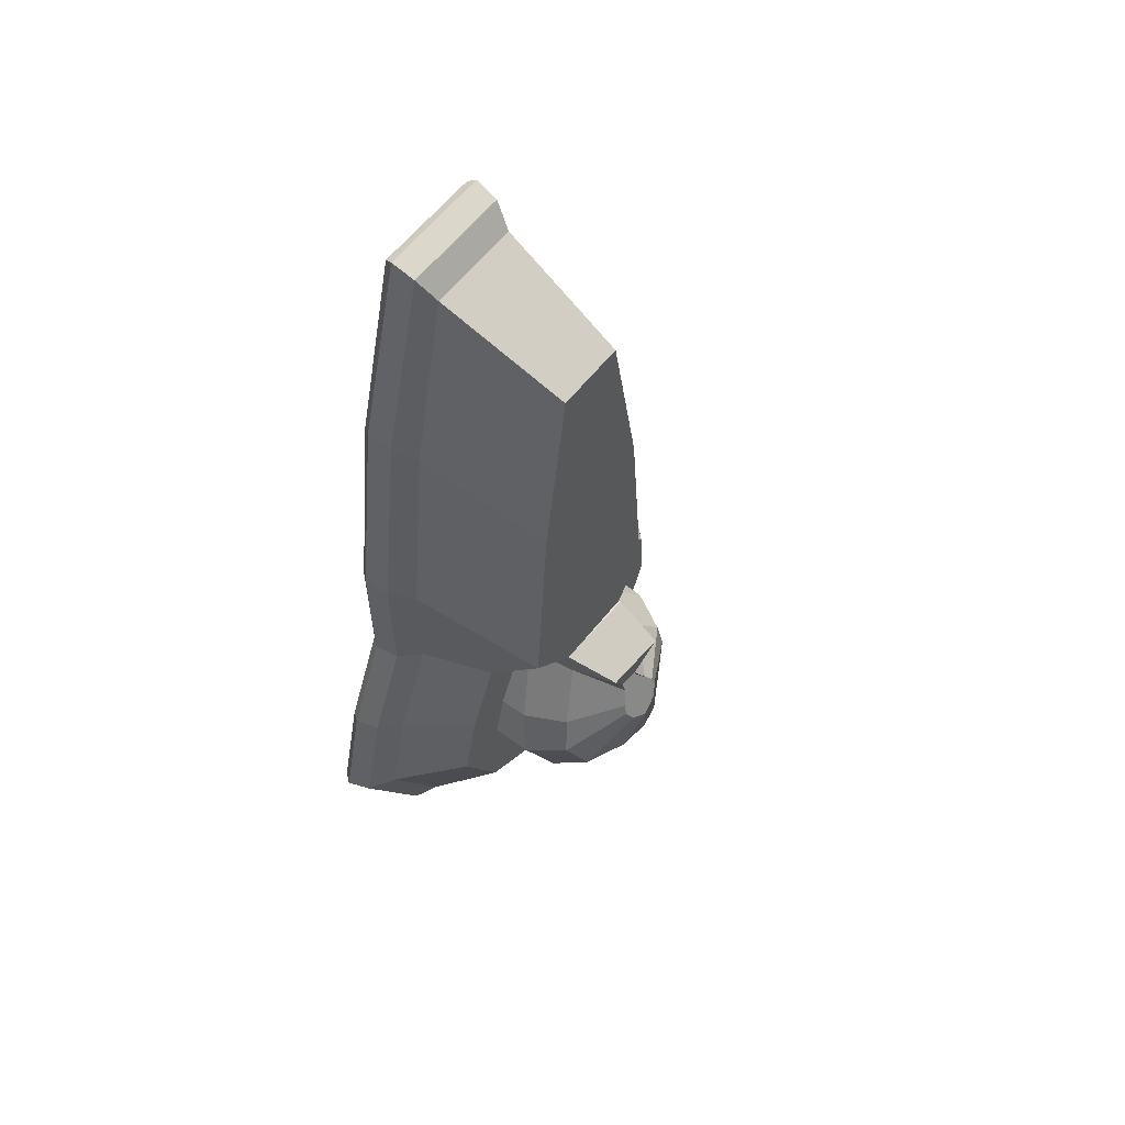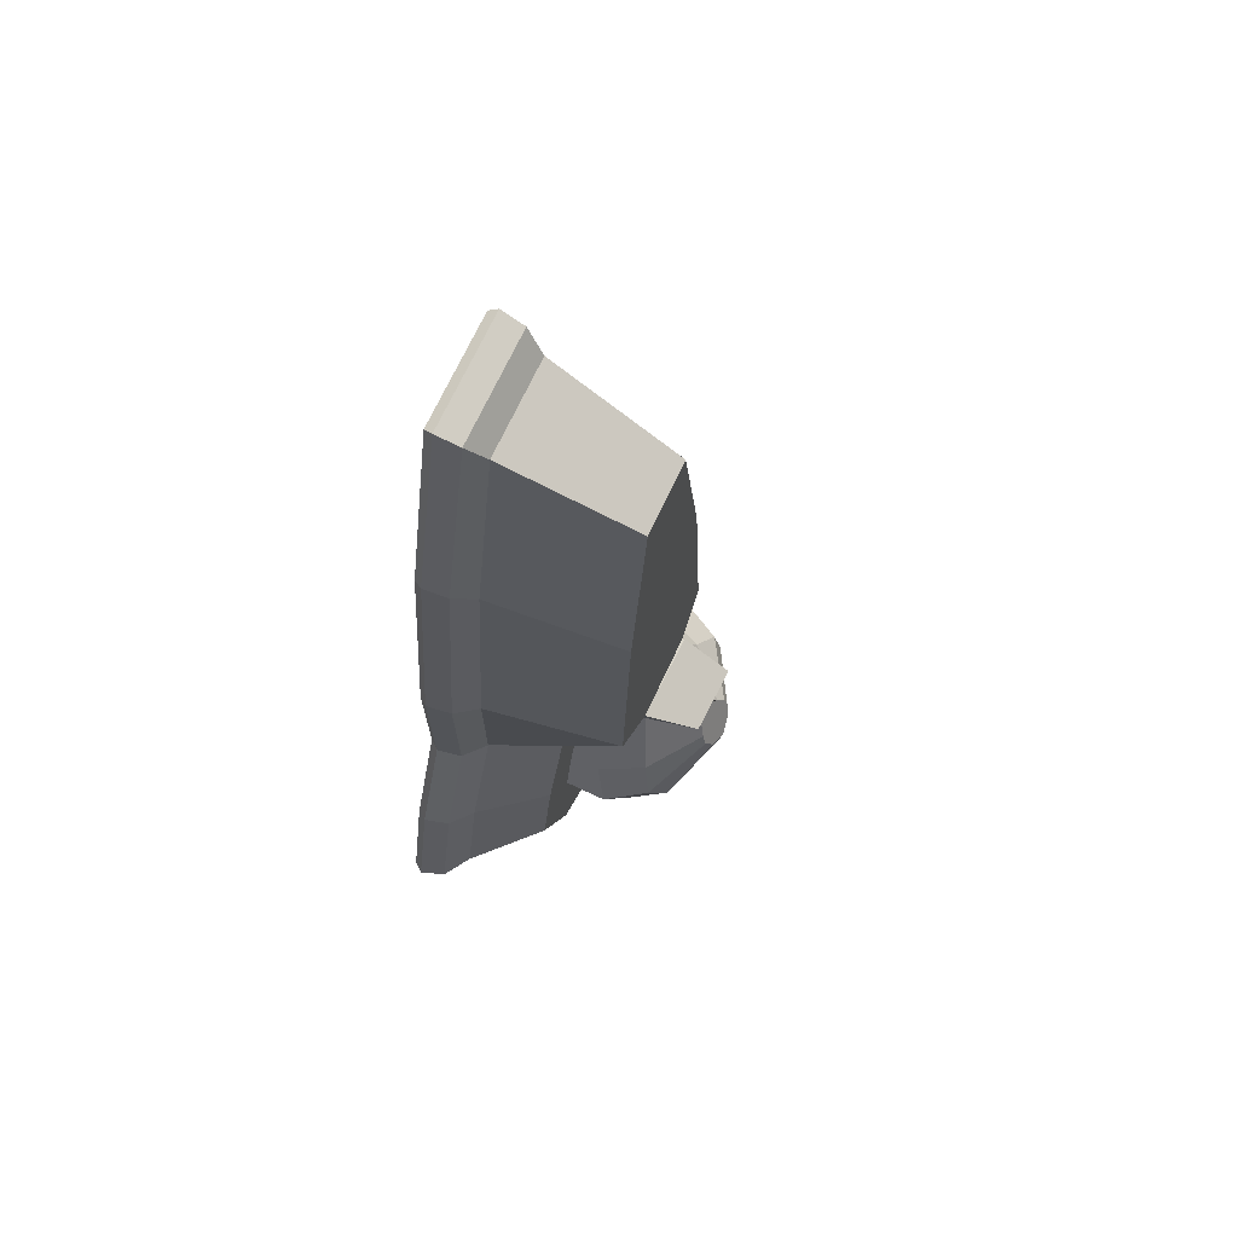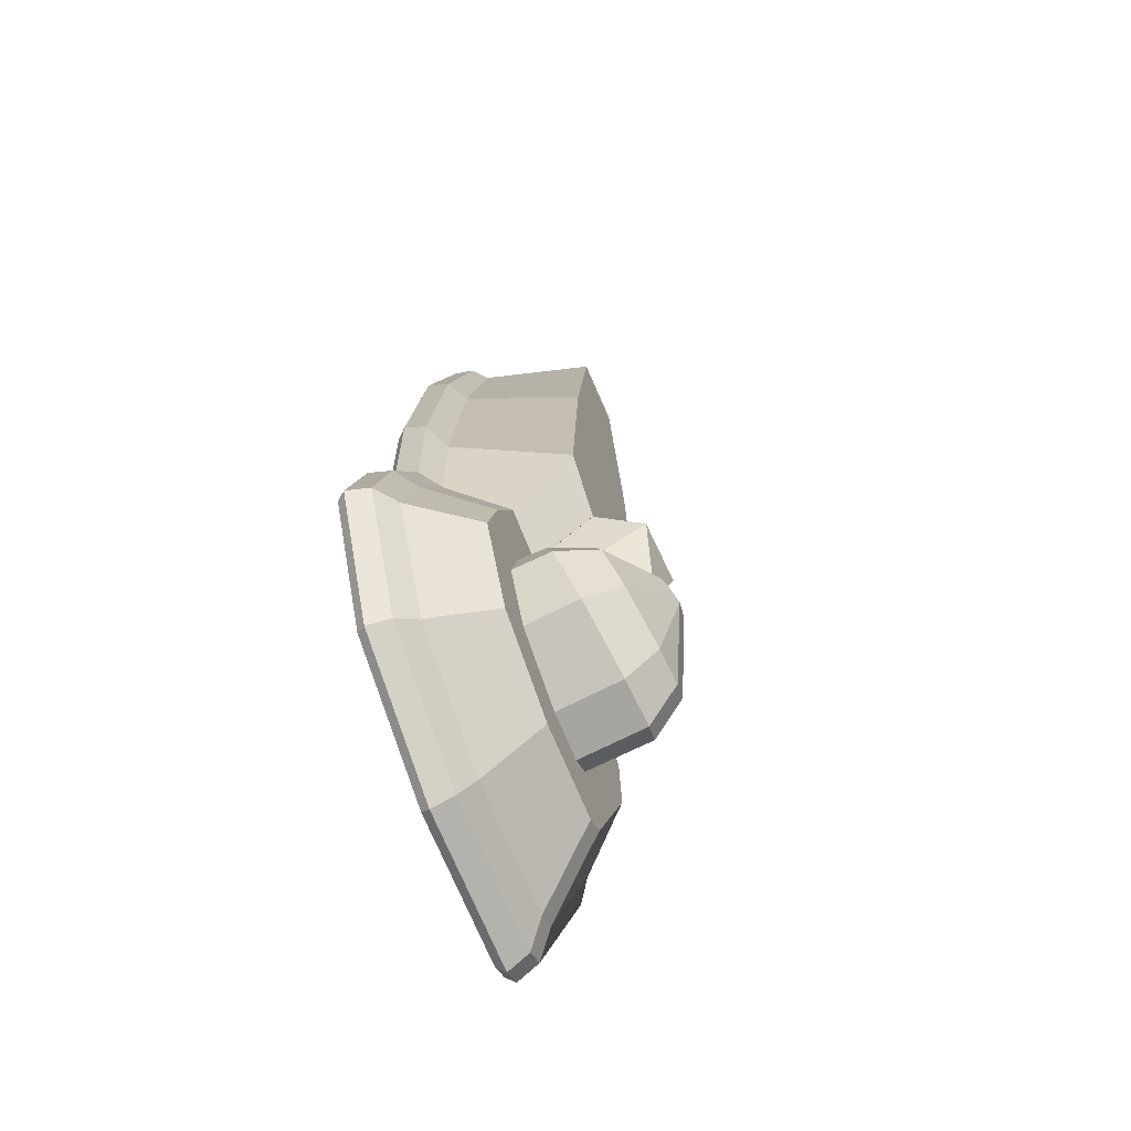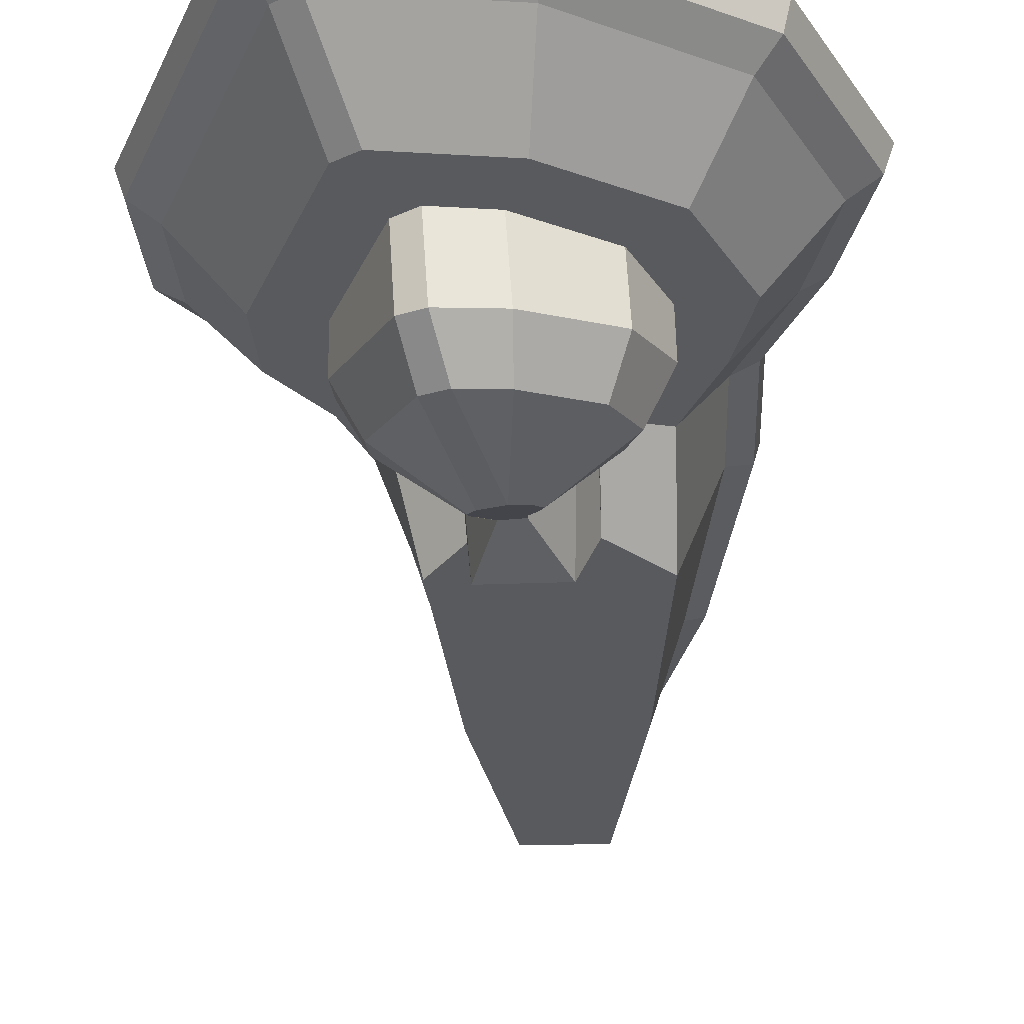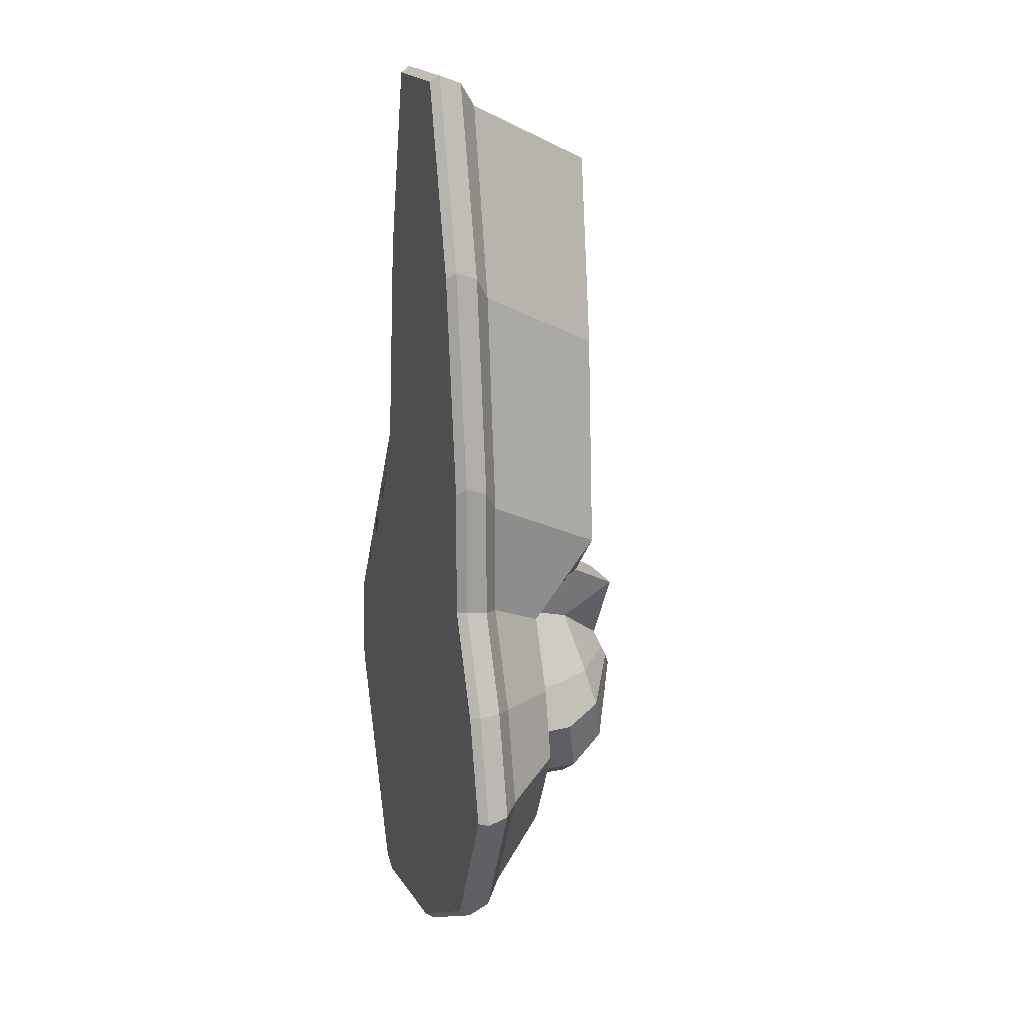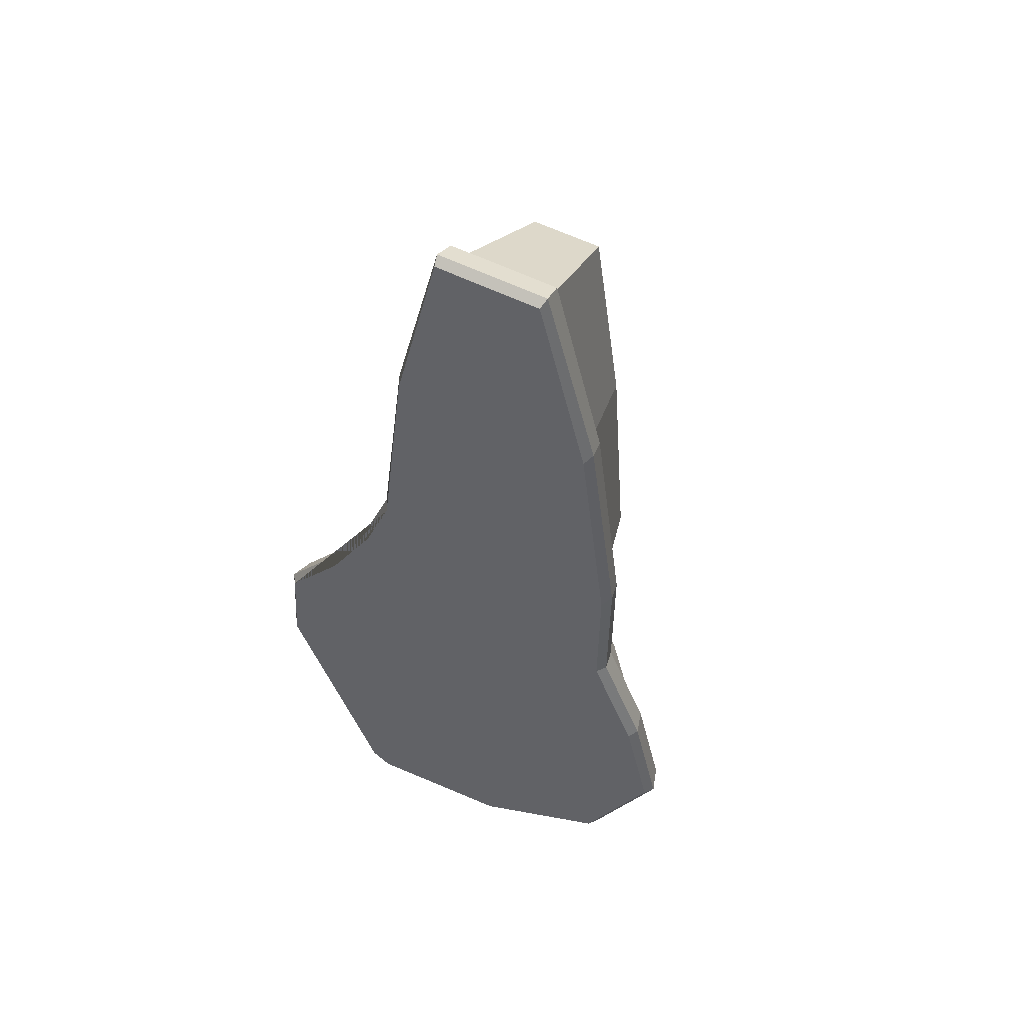
<metadata>
{"format":"obj","ext":"obj","renderer":"f3d","projection":"perspective","resolution":1024,"background":"white","views":[{"elev":58.8,"azim":-52.0,"up":"+Z"},{"elev":69.5,"azim":-65.1,"up":"+Z"},{"elev":-66.6,"azim":-67.0,"up":"+Z"},{"elev":-31.7,"azim":-178.6,"up":"+Y"},{"elev":17.0,"azim":-108.5,"up":"+Z"},{"elev":52.6,"azim":-151.9,"up":"+Z"}]}
</metadata>
<code>
g Level2LastPlat_Plane.030
v -4.851 9.721 312.1
v -6.726 11.17 314.1
v 5.69 9.721 269.4
v 5.166 11.16 267.3
v -5.155 9.721 275.3
v -6.639 11.16 273.7
v -10.46 9.721 285.8
v -12.55 11.16 285.4
v -8.416 9.721 294
v -10.29 11.17 294.6
v -4.779 9.721 302.4
v -6.644 11.17 303
v 14.71 9.721 312.2
v 15.91 11.17 314.3
v 28.33 11.16 286.6
v 26.31 9.721 287
v 27.74 11.16 294.9
v 25.79 9.721 294.3
v 22.5 11.17 301.4
v 20.91 9.721 300.3
v 18.42 11.17 308.2
v 16.82 9.721 307.2
v 5.077 13.13 266.5
v 5.292 13.91 267
v -7.11 13.13 273.1
v -6.678 13.91 273.5
v -13.21 13.13 285.2
v -12.6 13.91 285.2
v -10.88 13.13 294.6
v -10.33 13.91 294.4
v -7.113 13.13 303.3
v -6.475 13.91 303.3
v -7.197 13.13 314.8
v -6.556 13.91 314.3
v 16.17 13.13 315
v 15.72 13.91 314.4
v 28.42 13.91 286.5
v 28.99 13.13 286.4
v 27.83 13.91 294.7
v 28.38 13.13 295
v 22.48 13.91 301.3
v 22.97 13.13 301.7
v 18.16 13.91 308.6
v 18.76 13.13 308.7
v 7.564 4.652 279.4
v 1.414 4.652 282.8
v -1.209 4.652 288
v -0.1572 4.652 292.2
v 2.773 4.652 299
v 2.744 -0.8351 302.8
v 10.11 -0.8351 302.8
v 17.25 4.652 289.1
v 17.03 4.652 292.1
v 14.06 4.652 295.8
v 10.69 4.652 301.5
v 6.258 4.652 275.3
v -1.824 4.652 279.6
v -5.776 4.652 287.5
v -4.253 4.652 293.6
v -1.543 4.652 299.8
v -1.596 -0.8351 307.1
v 12.98 -0.8351 307.2
v 21.62 4.652 288.3
v 21.23 4.652 293.8
v 17.6 4.652 298.3
v 14.55 4.652 303.4
v 7.683 -6.131 290.6
v 6.341 -5.742 291.3
v 5.792 -5.247 292.3
v 6.05 -4.894 293.2
v 6.74 -4.352 294.6
v 6.757 -4.018 295.4
v 8.389 -4.132 295.4
v 9.886 -5.45 292.6
v 9.857 -5.177 293.2
v 9.22 -4.811 293.9
v 8.508 -4.262 295.1
v 7.185 -4.255 282.6
v 7.169 -1.298 279.7
v 2.397 -3.416 285.4
v 1.145 -0.2799 283.1
v 0.5376 -2.306 289.5
v -1.309 1.1 288.2
v 1.564 -1.506 292.7
v -0.148 2.136 292.4
v 4.119 -0.2627 297.7
v 2.859 3.73 298.9
v 4.237 -5.002 300.5
v 2.738 -0.8036 302.8
v 9.952 -5.187 300.4
v 10.15 -1.026 302.8
v 17.16 0.7921 288.9
v 15.21 -2.569 289.8
v 17.03 1.566 291.9
v 15.09 -1.962 292.2
v 14.13 2.567 295.6
v 12.82 -1.183 295
v 10.76 4.109 301.4
v 10.35 0.01106 299.3
v 18.46 11.16 265.9
v 20.18 11.16 266.9
v 18.94 9.721 269.2
v 17.21 9.721 268.2
v 20.18 13.91 266.6
v 18.47 13.91 265.6
v 20.56 13.13 266.1
v 18.84 13.13 265
v 13.51 4.652 280
v 11.79 4.652 279
v 16.25 4.652 275.4
v 14.53 4.652 274.4
v 7.699 -6.133 290.6
v 9.396 -5.853 291.6
v 11.38 -1.548 279.2
v 13.13 -1.337 280.2
v 12.08 -4.237 283.1
v 10.32 -4.451 282.2
v -2.79 9.721 330.8
v -4.267 11.17 332.8
v 12.62 9.721 331
v 13.56 11.17 333
v -4.639 13.13 333.5
v -4.133 13.91 333
v 13.77 13.13 333.7
v 13.42 13.91 333.2
v -0.2266 -0.8351 325.8
v 11.26 -0.8351 325.9
v 0.8417 9.721 347.1
v 0.066 11.17 349.2
v 8.933 9.721 347.3
v 9.429 11.17 349.3
v -0.1289 13.13 349.9
v 0.1365 13.91 349.3
v 9.536 13.13 350
v 9.352 13.91 349.5
v 2.188 -0.8351 342.1
v 8.217 -0.8351 342.2
f 14 21 44 35
f 103 3 4 100
f 45 109 114 79
f 12 2 33 31
f 4 6 25 23
f 6 8 27 25
f 17 15 38 40
f 19 17 40 42
f 8 10 29 27
f 21 19 42 44
f 20 22 66 65
f 10 12 31 29
f 100 4 23 107
f 3 5 6 4
f 5 7 8 6
f 7 9 10 8
f 9 11 12 10
f 11 1 2 12
f 2 1 118 119
f 15 101 106 38
f 15 17 18 16
f 17 19 20 18
f 19 21 22 20
f 21 14 13 22
f 13 14 121 120
f 36 43 41 39 37 104 105 24 26 28 30 32 34
f 23 25 26 24
f 25 27 28 26
f 27 29 30 28
f 29 31 32 30
f 31 33 34 32
f 33 2 119 122
f 107 23 24 105
f 37 39 40 38
f 39 41 42 40
f 41 43 44 42
f 43 36 35 44
f 3 103 111 56
f 84 82 69 70
f 1 11 60 61
f 18 20 65 64
f 11 9 59 60
f 16 18 64 63
f 9 7 58 59
f 7 5 57 58
f 104 37 38 106
f 5 3 56 57
f 22 13 62 66
f 102 16 63 110
f 61 62 127 126
f 108 52 92 115
f 45 46 57 56
f 46 47 58 57
f 47 48 59 58
f 48 49 60 59
f 49 50 61 60
f 50 51 62 61
f 78 117 112 67
f 53 52 63 64
f 54 53 64 65
f 55 54 65 66
f 51 55 66 62
f 47 46 81 83
f 97 99 77 76
f 99 90 73 77
f 86 84 70 71
f 93 116 115 92
f 80 78 67 68
f 88 86 71 72
f 93 95 75 74
f 82 80 68 69
f 95 97 76 75
f 90 88 72 73
f 116 93 74 113
f 53 54 96 94
f 51 50 89 91
f 48 47 83 85
f 54 55 98 96
f 109 45 56 111
f 52 108 110 63
f 49 48 85 87
f 55 51 91 98
f 46 45 79 81
f 52 53 94 92
f 50 49 87 89
f 78 80 81 79
f 80 82 83 81
f 82 84 85 83
f 84 86 87 85
f 86 88 89 87
f 88 90 91 89
f 117 78 79 114
f 95 93 92 94
f 97 95 94 96
f 99 97 96 98
f 90 99 98 91
f 73 72 71 70 69 68 67 112 113 74 75 76 77
f 101 102 103 100
f 104 106 107 105
f 106 101 100 107
f 111 103 102 110
f 110 108 109 111
f 115 116 117 114
f 116 113 112 117
f 108 115 114 109
f 101 15 16 102
f 124 125 135 134
f 121 124 134 131
f 120 121 131 130
f 127 120 130 137
f 35 36 125 124
f 34 33 122 123
f 14 35 124 121
f 1 61 126 118
f 62 13 120 127
f 36 34 123 125
f 128 130 131 129
f 129 131 134 132
f 132 134 135 133
f 130 128 136 137
f 126 127 137 136
f 119 118 128 129
f 125 123 133 135
f 123 122 132 133
f 118 126 136 128
f 122 119 129 132

</code>
